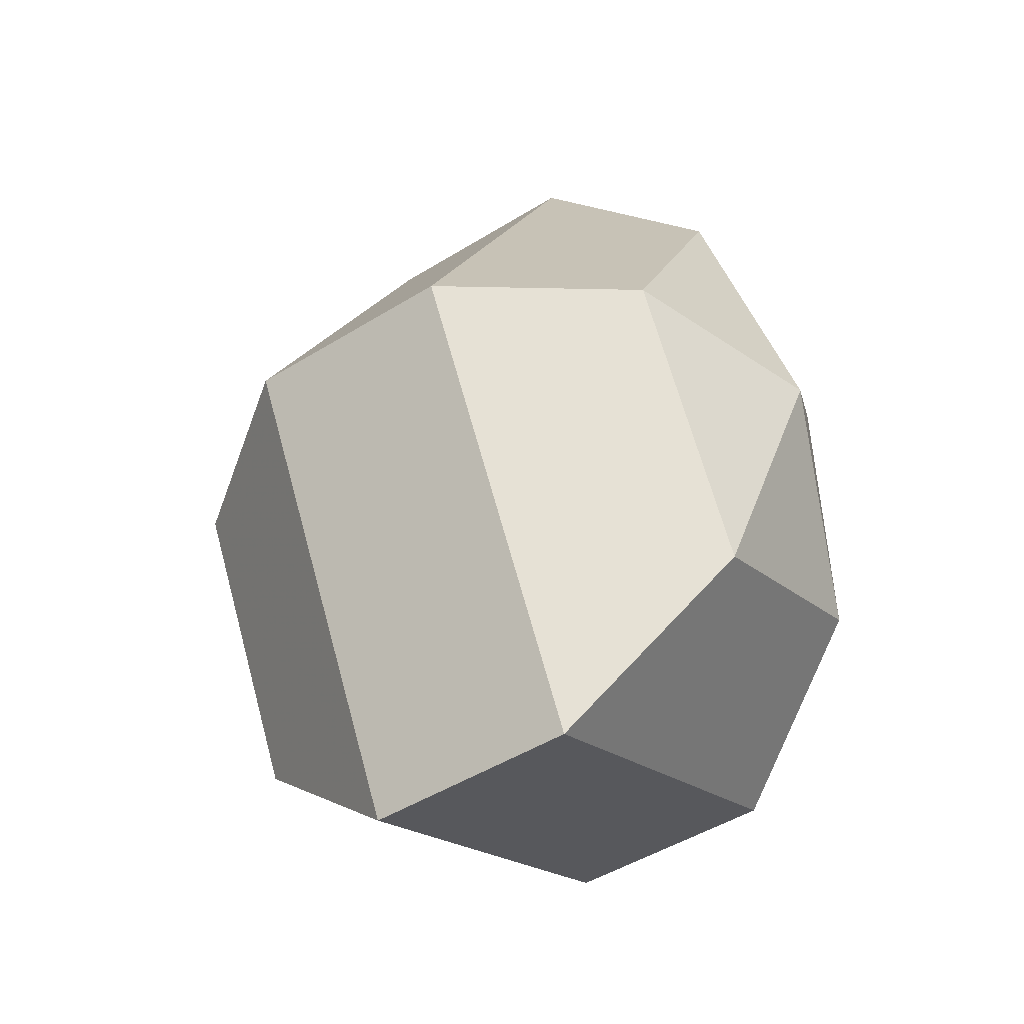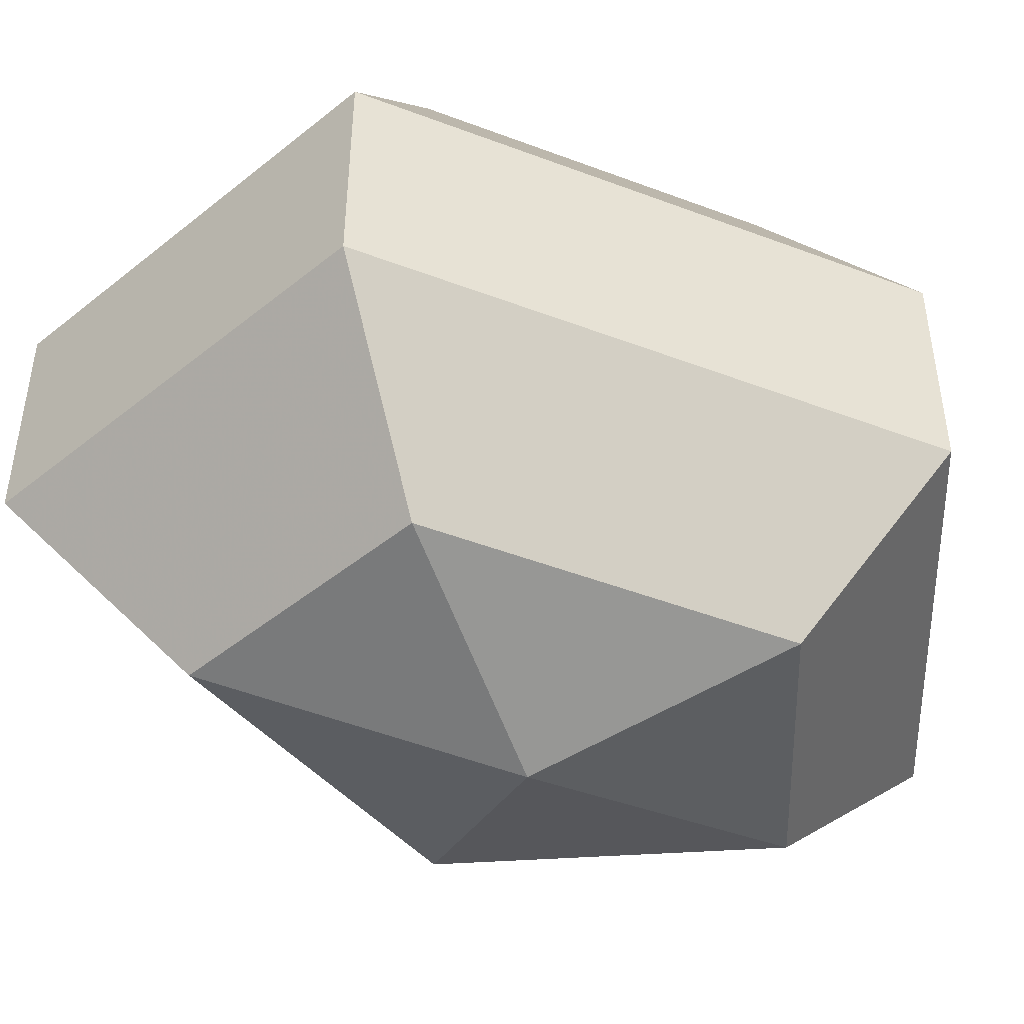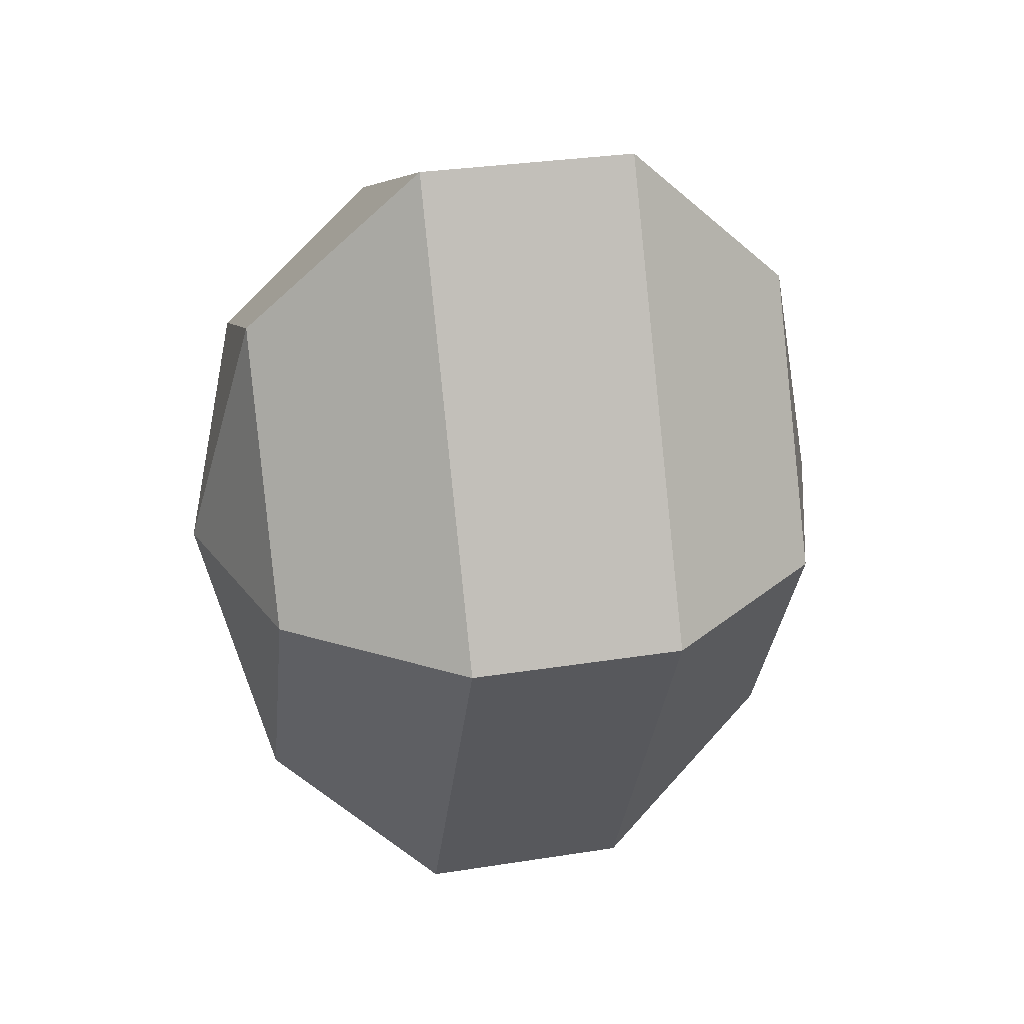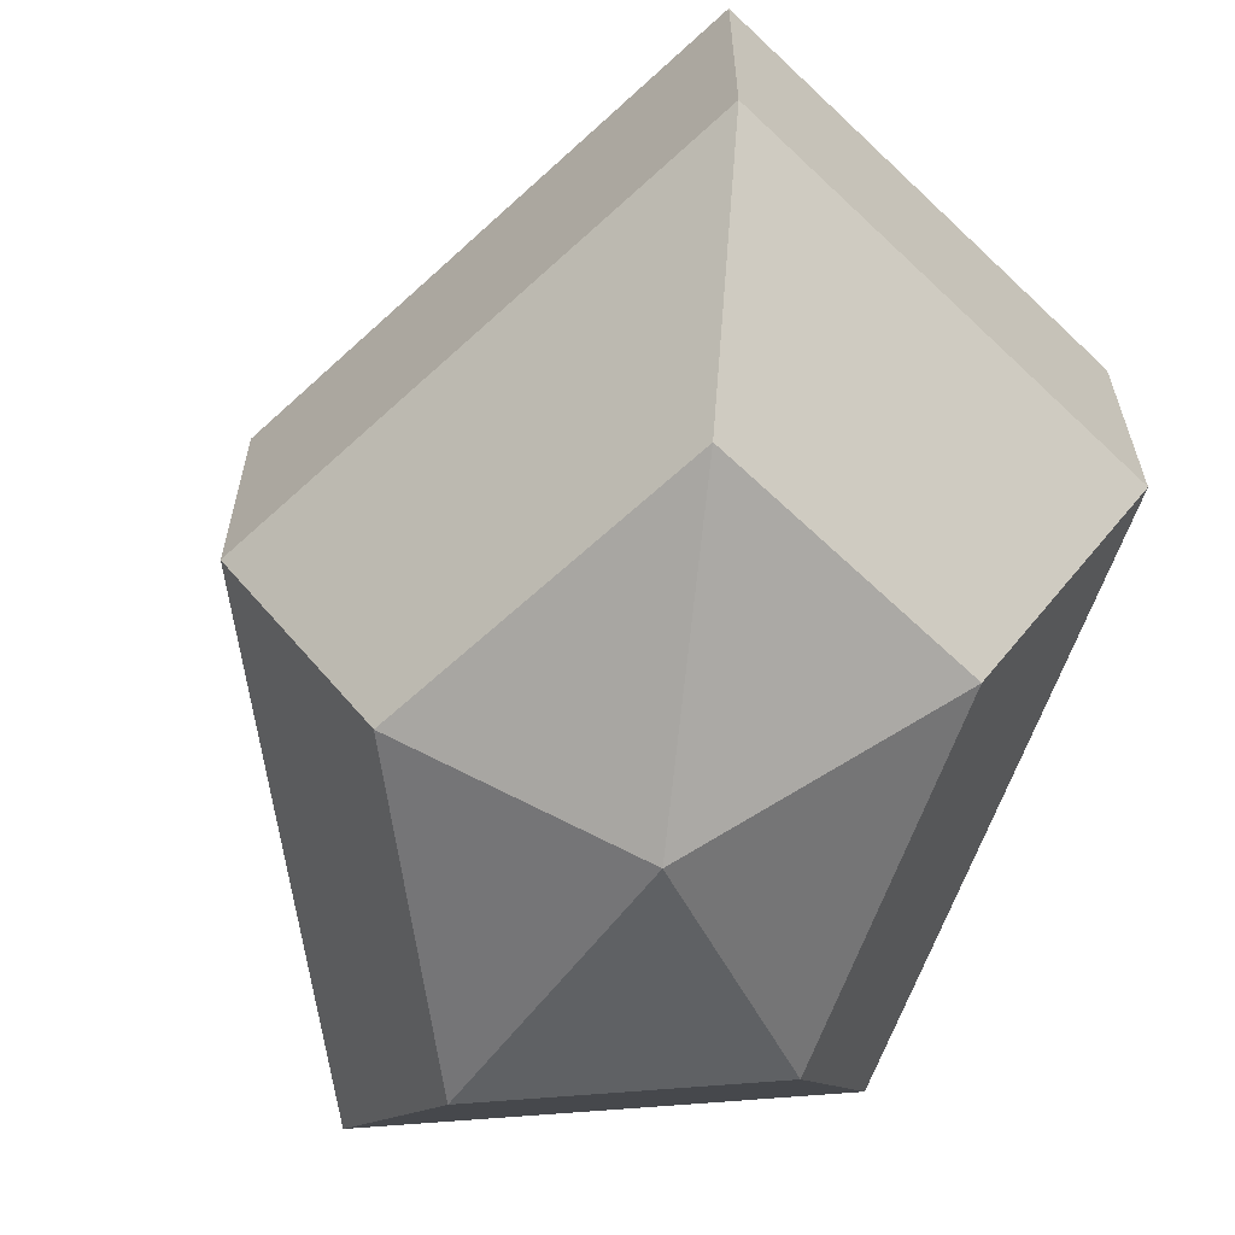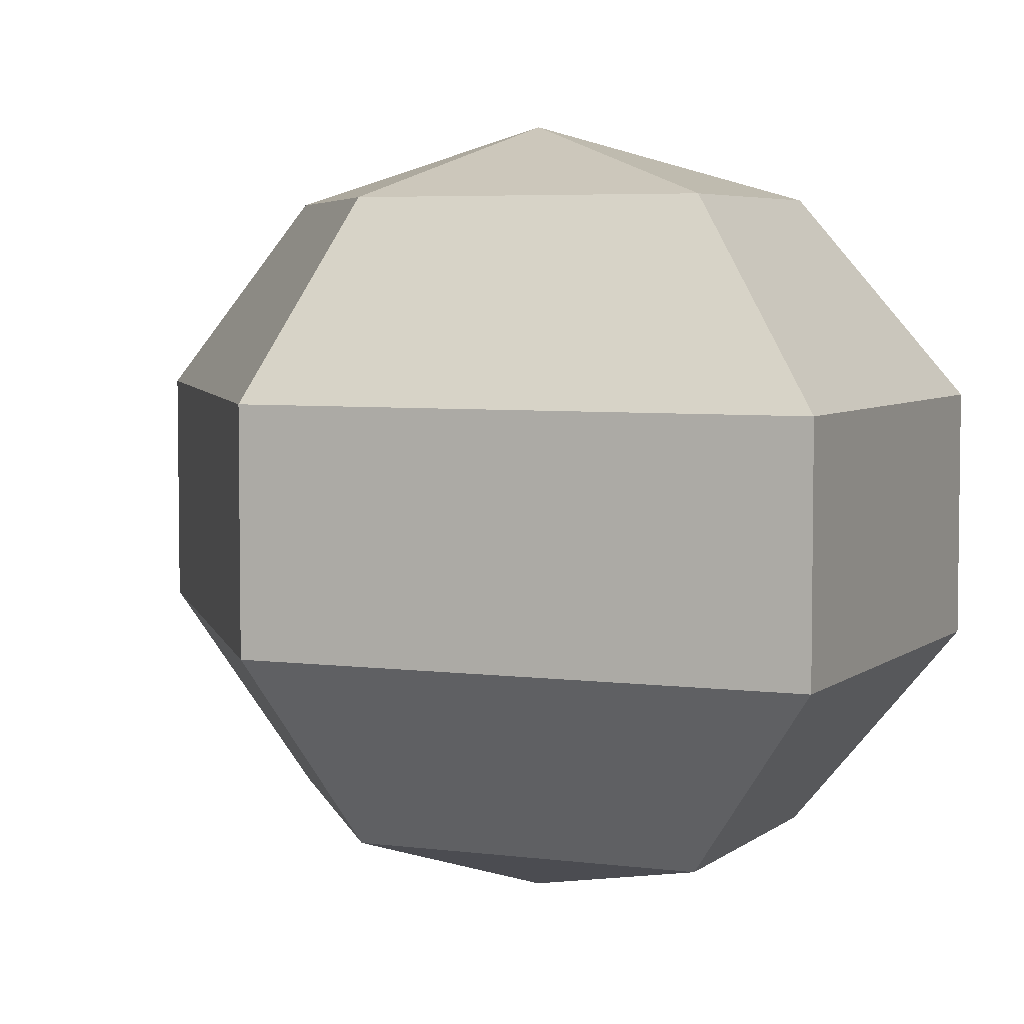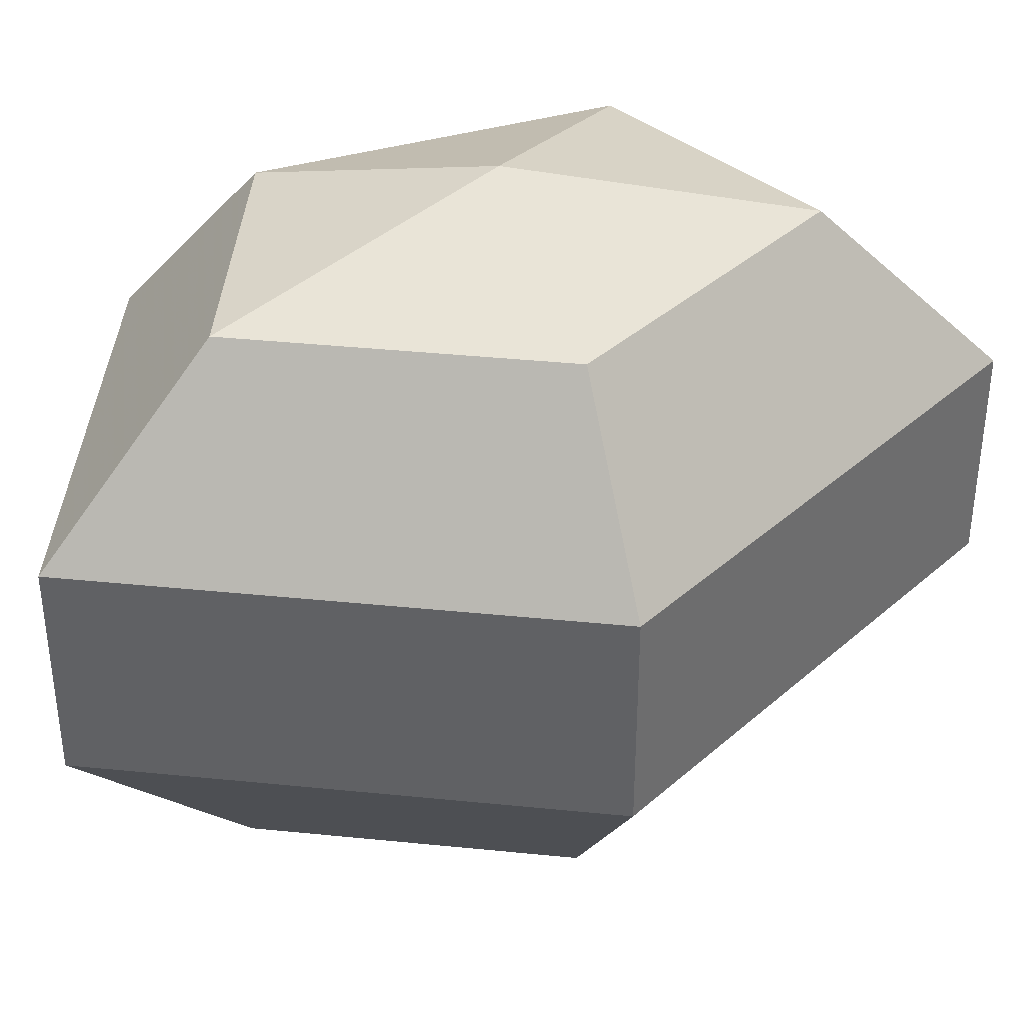
<metadata>
{"format":"obj","ext":"obj","renderer":"f3d","projection":"perspective","resolution":1024,"background":"white","views":[{"elev":-48.2,"azim":-55.3,"up":"+Y"},{"elev":-47.4,"azim":66.8,"up":"+Z"},{"elev":31.2,"azim":-102.7,"up":"+Y"},{"elev":-63.3,"azim":-19.5,"up":"+Z"},{"elev":5.1,"azim":-40.3,"up":"+Z"},{"elev":38.8,"azim":-110.2,"up":"+Z"}]}
</metadata>
<code>
v 155 148 137.5
v 155 148 137.5
v 155 148 137.5
v 155 148 137.5
v 155 148 137.5
v 155 148 137.5
v 151.2 148 138.7
v 153.8 142.9 138.7
v 158.1 144.9 138.7
v 158.1 151.1 138.7
v 153.8 153.1 138.7
v 151.2 148 138.7
v 148.8 148 142
v 153.1 139.8 142
v 160 142.9 142
v 160 153.1 142
v 153.1 156.2 142
v 148.8 148 142
v 148.8 148 146
v 153.1 139.8 146
v 160 142.9 146
v 160 153.1 146
v 153.1 156.2 146
v 148.8 148 146
v 151.2 148 149.3
v 153.8 142.9 149.3
v 158.1 144.9 149.3
v 158.1 151.1 149.3
v 153.8 153.1 149.3
v 151.2 148 149.3
v 155 148 150.5
v 155 148 150.5
v 155 148 150.5
v 155 148 150.5
v 155 148 150.5
v 155 148 150.5
g foo
f 8 7 1
f 9 8 2
f 10 9 3
f 11 10 4
f 12 11 5
f 14 13 7
f 15 14 8
f 16 15 9
f 17 16 10
f 18 17 11
f 20 19 13
f 21 20 14
f 22 21 15
f 23 22 16
f 24 23 17
f 26 25 19
f 27 26 20
f 28 27 21
f 29 28 22
f 30 29 23
f 32 31 25
f 33 32 26
f 34 33 27
f 35 34 28
f 36 35 29
f 2 8 1
f 3 9 2
f 4 10 3
f 5 11 4
f 6 12 5
f 8 14 7
f 9 15 8
f 10 16 9
f 11 17 10
f 12 18 11
f 14 20 13
f 15 21 14
f 16 22 15
f 17 23 16
f 18 24 17
f 20 26 19
f 21 27 20
f 22 28 21
f 23 29 22
f 24 30 23
f 26 32 25
f 27 33 26
f 28 34 27
f 29 35 28
f 30 36 29
g

</code>
